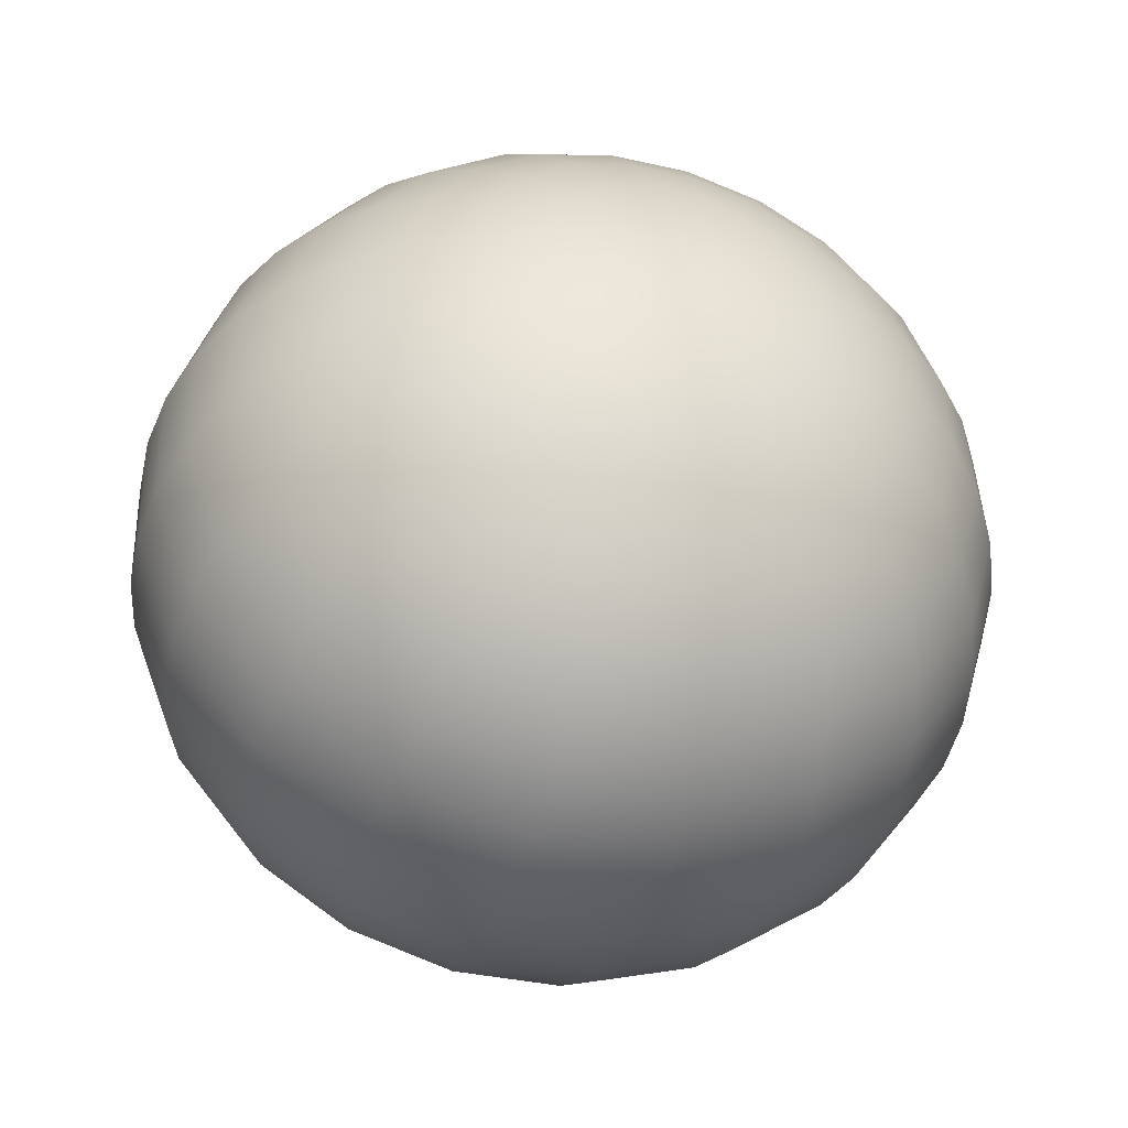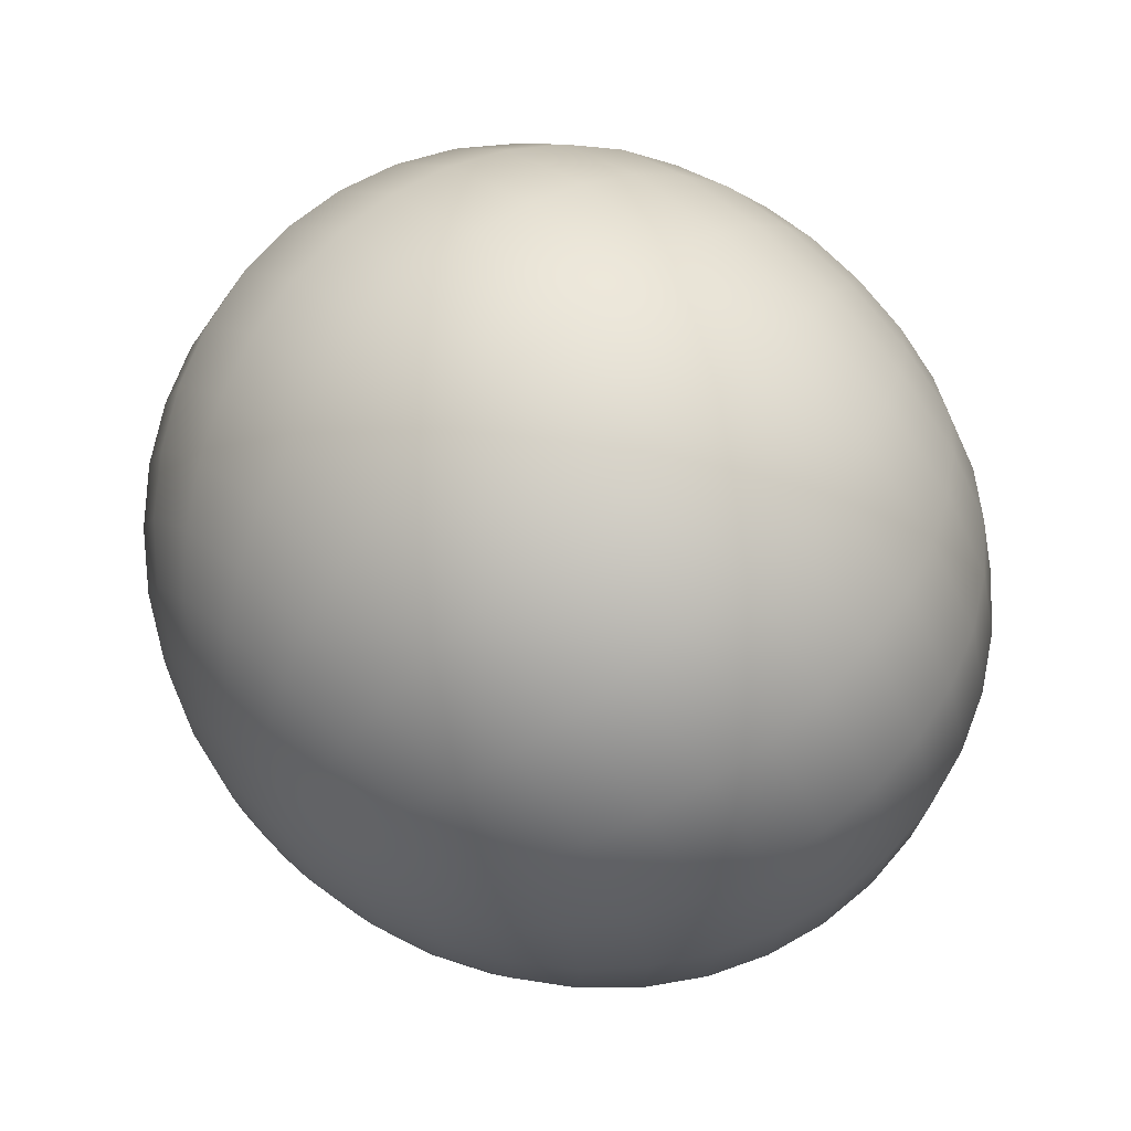
<metadata>
{"format":"obj","ext":"obj","renderer":"f3d","projection":"perspective","resolution":1024,"background":"white","views":[{"elev":28.5,"azim":129.6,"up":"+Y"},{"elev":36.1,"azim":-129.4,"up":"+Z"}]}
</metadata>
<code>
g default
v 0.697 -3.962 1.408
v 0.5929 -4.038 1.224
v 0.4308 -4.099 1.079
v 0.2265 -4.137 0.9852
v 0 -4.151 0.953
v -0.2265 -4.137 0.9852
v -0.4308 -4.099 1.079
v -0.5929 -4.038 1.224
v -0.697 -3.962 1.408
v -0.7329 -3.877 1.611
v -0.697 -3.793 1.815
v -0.5929 -3.716 1.999
v -0.4308 -3.656 2.144
v -0.2265 -3.617 2.238
v -0 -3.603 2.27
v 0.2265 -3.617 2.238
v 0.4308 -3.656 2.144
v 0.5929 -3.716 1.999
v 0.697 -3.793 1.815
v 0.7329 -3.877 1.611
v 1.377 -3.9 1.15
v 1.171 -4.051 0.7871
v 0.8509 -4.171 0.4993
v 0.4474 -4.248 0.3146
v 0 -4.274 0.2509
v -0.4474 -4.248 0.3146
v -0.8509 -4.171 0.4993
v -1.171 -4.051 0.7871
v -1.377 -3.9 1.15
v -1.448 -3.733 1.552
v -1.377 -3.566 1.954
v -1.171 -3.416 2.316
v -0.8509 -3.296 2.604
v -0.4474 -3.219 2.789
v -0 -3.193 2.853
v 0.4474 -3.219 2.789
v 0.8509 -3.296 2.604
v 1.171 -3.416 2.316
v 1.377 -3.566 1.954
v 1.448 -3.733 1.552
v 2.023 -3.743 0.8632
v 1.721 -3.964 0.3304
v 1.25 -4.14 -0.09236
v 0.6572 -4.253 -0.3638
v 0 -4.292 -0.4573
v -0.6572 -4.253 -0.3638
v -1.25 -4.14 -0.09236
v -1.721 -3.964 0.3304
v -2.023 -3.743 0.8632
v -2.127 -3.498 1.454
v -2.023 -3.252 2.044
v -1.721 -3.031 2.577
v -1.25 -2.855 3
v -0.6572 -2.742 3.271
v -0 -2.703 3.365
v 0.6572 -2.742 3.271
v 1.25 -2.855 3
v 1.721 -3.031 2.577
v 2.023 -3.252 2.044
v 2.127 -3.498 1.454
v 2.619 -3.494 0.5554
v 2.228 -3.78 -0.1344
v 1.619 -4.008 -0.6818
v 0.8509 -4.154 -1.033
v 0 -4.204 -1.154
v -0.8509 -4.154 -1.033
v -1.619 -4.008 -0.6818
v -2.228 -3.78 -0.1344
v -2.619 -3.494 0.5554
v -2.754 -3.176 1.32
v -2.619 -2.858 2.085
v -2.228 -2.571 2.774
v -1.619 -2.344 3.322
v -0.8509 -2.198 3.673
v -0 -2.147 3.794
v 0.8509 -2.198 3.673
v 1.619 -2.344 3.322
v 2.228 -2.571 2.774
v 2.619 -2.858 2.085
v 2.754 -3.176 1.32
v 3.151 -3.158 0.2339
v 2.68 -3.503 -0.5959
v 1.947 -3.777 -1.254
v 1.024 -3.952 -1.677
v 0 -4.013 -1.823
v -1.024 -3.952 -1.677
v -1.947 -3.777 -1.254
v -2.68 -3.503 -0.5959
v -3.151 -3.158 0.2339
v -3.313 -2.776 1.154
v -3.151 -2.393 2.074
v -2.68 -2.048 2.903
v -1.947 -1.775 3.562
v -1.024 -1.599 3.985
v -0 -1.538 4.13
v 1.024 -1.599 3.985
v 1.947 -1.775 3.562
v 2.68 -2.048 2.903
v 3.151 -2.393 2.074
v 3.313 -2.776 1.154
v 3.605 -2.745 -0.09337
v 3.066 -3.139 -1.043
v 2.228 -3.452 -1.796
v 1.171 -3.654 -2.28
v 0 -3.723 -2.447
v -1.171 -3.654 -2.28
v -2.228 -3.452 -1.796
v -3.066 -3.139 -1.043
v -3.605 -2.745 -0.09337
v -3.79 -2.307 0.959
v -3.605 -1.87 2.011
v -3.066 -1.475 2.961
v -2.228 -1.162 3.714
v -1.171 -0.9611 4.198
v -0 -0.8918 4.365
v 1.171 -0.9611 4.198
v 2.228 -1.162 3.714
v 3.066 -1.475 2.961
v 3.605 -1.87 2.011
v 3.79 -2.307 0.959
v 3.97 -2.264 -0.4183
v 3.377 -2.698 -1.464
v 2.454 -3.043 -2.294
v 1.29 -3.265 -2.826
v 0 -3.341 -3.01
v -1.29 -3.265 -2.826
v -2.454 -3.043 -2.294
v -3.377 -2.698 -1.464
v -3.97 -2.264 -0.4183
v -4.174 -1.782 0.7407
v -3.97 -1.3 1.9
v -3.377 -0.8658 2.945
v -2.454 -0.5209 3.775
v -1.29 -0.2994 4.308
v -0 -0.2231 4.491
v 1.29 -0.2994 4.308
v 2.454 -0.5209 3.775
v 3.377 -0.8658 2.945
v 3.97 -1.3 1.9
v 4.174 -1.782 0.7407
v 4.237 -1.727 -0.733
v 3.605 -2.191 -1.849
v 2.619 -2.559 -2.735
v 1.377 -2.796 -3.303
v 0 -2.877 -3.499
v -1.377 -2.796 -3.303
v -2.619 -2.559 -2.735
v -3.605 -2.191 -1.849
v -4.237 -1.727 -0.733
v -4.456 -1.213 0.5042
v -4.237 -0.6988 1.741
v -3.605 -0.2349 2.857
v -2.619 0.1332 3.743
v -1.377 0.3696 4.312
v -0 0.451 4.508
v 1.377 0.3696 4.312
v 2.619 0.1332 3.743
v 3.605 -0.2349 2.857
v 4.237 -0.6988 1.741
v 4.456 -1.213 0.5042
v 4.401 -1.148 -1.03
v 3.743 -1.63 -2.189
v 2.72 -2.012 -3.108
v 1.43 -2.258 -3.699
v 0 -2.342 -3.902
v -1.43 -2.258 -3.699
v -2.72 -2.012 -3.108
v -3.743 -1.63 -2.189
v -4.401 -1.148 -1.03
v -4.627 -0.6141 0.2552
v -4.401 -0.08005 1.54
v -3.743 0.4017 2.699
v -2.72 0.784 3.619
v -1.43 1.029 4.209
v -0 1.114 4.413
v 1.43 1.029 4.209
v 2.72 0.784 3.619
v 3.743 0.4017 2.699
v 4.401 -0.08005 1.54
v 4.627 -0.6141 0.2552
v 4.456 -0.5407 -1.301
v 3.79 -1.028 -2.474
v 2.754 -1.416 -3.406
v 1.448 -1.664 -4.004
v 0 -1.75 -4.21
v -1.448 -1.664 -4.004
v -2.754 -1.416 -3.406
v -3.79 -1.028 -2.474
v -4.456 -0.5407 -1.301
v -4.685 0 0
v -4.456 0.5407 1.301
v -3.79 1.028 2.474
v -2.754 1.416 3.406
v -1.448 1.664 4.004
v -0 1.75 4.21
v 1.448 1.664 4.004
v 2.754 1.416 3.406
v 3.79 1.028 2.474
v 4.456 0.5407 1.301
v 4.685 0 0
v 4.401 0.08005 -1.54
v 3.743 -0.4017 -2.699
v 2.72 -0.784 -3.619
v 1.43 -1.029 -4.209
v 0 -1.114 -4.413
v -1.43 -1.029 -4.209
v -2.72 -0.784 -3.619
v -3.743 -0.4017 -2.699
v -4.401 0.08005 -1.54
v -4.627 0.6141 -0.2552
v -4.401 1.148 1.03
v -3.743 1.63 2.189
v -2.72 2.012 3.108
v -1.43 2.258 3.699
v -0 2.342 3.902
v 1.43 2.258 3.699
v 2.72 2.012 3.108
v 3.743 1.63 2.189
v 4.401 1.148 1.03
v 4.627 0.6141 -0.2552
v 4.237 0.6988 -1.741
v 3.605 0.2349 -2.857
v 2.619 -0.1332 -3.743
v 1.377 -0.3696 -4.312
v 0 -0.451 -4.508
v -1.377 -0.3696 -4.312
v -2.619 -0.1332 -3.743
v -3.605 0.2349 -2.857
v -4.237 0.6988 -1.741
v -4.456 1.213 -0.5042
v -4.237 1.727 0.733
v -3.605 2.191 1.849
v -2.619 2.559 2.735
v -1.377 2.796 3.303
v -0 2.877 3.499
v 1.377 2.796 3.303
v 2.619 2.559 2.735
v 3.605 2.191 1.849
v 4.237 1.727 0.733
v 4.456 1.213 -0.5042
v 3.97 1.3 -1.9
v 3.377 0.8658 -2.945
v 2.454 0.5209 -3.775
v 1.29 0.2994 -4.308
v 0 0.2231 -4.491
v -1.29 0.2994 -4.308
v -2.454 0.5209 -3.775
v -3.377 0.8658 -2.945
v -3.97 1.3 -1.9
v -4.174 1.782 -0.7407
v -3.97 2.264 0.4183
v -3.377 2.698 1.464
v -2.454 3.043 2.294
v -1.29 3.265 2.826
v -0 3.341 3.01
v 1.29 3.265 2.826
v 2.454 3.043 2.294
v 3.377 2.698 1.464
v 3.97 2.264 0.4183
v 4.174 1.782 -0.7407
v 3.605 1.87 -2.011
v 3.066 1.475 -2.961
v 2.228 1.162 -3.714
v 1.171 0.9611 -4.198
v 0 0.8918 -4.365
v -1.171 0.9611 -4.198
v -2.228 1.162 -3.714
v -3.066 1.475 -2.961
v -3.605 1.87 -2.011
v -3.79 2.307 -0.959
v -3.605 2.745 0.09337
v -3.066 3.139 1.043
v -2.228 3.452 1.796
v -1.171 3.654 2.28
v -0 3.723 2.447
v 1.171 3.654 2.28
v 2.228 3.452 1.796
v 3.066 3.139 1.043
v 3.605 2.745 0.09337
v 3.79 2.307 -0.959
v 3.151 2.393 -2.074
v 2.68 2.048 -2.903
v 1.947 1.775 -3.562
v 1.024 1.599 -3.985
v 0 1.538 -4.13
v -1.024 1.599 -3.985
v -1.947 1.775 -3.562
v -2.68 2.048 -2.903
v -3.151 2.393 -2.074
v -3.313 2.776 -1.154
v -3.151 3.158 -0.2339
v -2.68 3.503 0.5959
v -1.947 3.777 1.254
v -1.024 3.952 1.677
v -0 4.013 1.823
v 1.024 3.952 1.677
v 1.947 3.777 1.254
v 2.68 3.503 0.5959
v 3.151 3.158 -0.2339
v 3.313 2.776 -1.154
v 2.619 2.858 -2.085
v 2.228 2.571 -2.774
v 1.619 2.344 -3.322
v 0.8509 2.198 -3.673
v 0 2.147 -3.794
v -0.8509 2.198 -3.673
v -1.619 2.344 -3.322
v -2.228 2.571 -2.774
v -2.619 2.858 -2.085
v -2.754 3.176 -1.32
v -2.619 3.494 -0.5554
v -2.228 3.78 0.1344
v -1.619 4.008 0.6818
v -0.8509 4.154 1.033
v -0 4.204 1.154
v 0.8509 4.154 1.033
v 1.619 4.008 0.6818
v 2.228 3.78 0.1344
v 2.619 3.494 -0.5554
v 2.754 3.176 -1.32
v 2.023 3.252 -2.044
v 1.721 3.031 -2.577
v 1.25 2.855 -3
v 0.6572 2.742 -3.271
v 0 2.703 -3.365
v -0.6572 2.742 -3.271
v -1.25 2.855 -3
v -1.721 3.031 -2.577
v -2.023 3.252 -2.044
v -2.127 3.498 -1.454
v -2.023 3.743 -0.8632
v -1.721 3.964 -0.3304
v -1.25 4.14 0.09236
v -0.6572 4.253 0.3638
v -0 4.292 0.4573
v 0.6572 4.253 0.3638
v 1.25 4.14 0.09236
v 1.721 3.964 -0.3304
v 2.023 3.743 -0.8632
v 2.127 3.498 -1.454
v 1.377 3.566 -1.954
v 1.171 3.416 -2.316
v 0.8509 3.296 -2.604
v 0.4474 3.219 -2.789
v 0 3.193 -2.853
v -0.4474 3.219 -2.789
v -0.8509 3.296 -2.604
v -1.171 3.416 -2.316
v -1.377 3.566 -1.954
v -1.448 3.733 -1.552
v -1.377 3.9 -1.15
v -1.171 4.051 -0.7871
v -0.8509 4.171 -0.4993
v -0.4474 4.248 -0.3146
v -0 4.274 -0.2509
v 0.4474 4.248 -0.3146
v 0.8509 4.171 -0.4993
v 1.171 4.051 -0.7871
v 1.377 3.9 -1.15
v 1.448 3.733 -1.552
v 0.697 3.793 -1.815
v 0.5929 3.716 -1.999
v 0.4308 3.656 -2.144
v 0.2265 3.617 -2.238
v 0 3.603 -2.27
v -0.2265 3.617 -2.238
v -0.4308 3.656 -2.144
v -0.5929 3.716 -1.999
v -0.697 3.793 -1.815
v -0.7329 3.877 -1.611
v -0.697 3.962 -1.408
v -0.5929 4.038 -1.224
v -0.4308 4.099 -1.079
v -0.2265 4.137 -0.9852
v -0 4.151 -0.953
v 0.2265 4.137 -0.9852
v 0.4308 4.099 -1.079
v 0.5929 4.038 -1.224
v 0.697 3.962 -1.408
v 0.7329 3.877 -1.611
v 0 -3.925 1.632
v 0 3.925 -1.632
g pSphere1
f 1 2 21
f 21 2 22
f 2 3 22
f 22 3 23
f 3 4 23
f 23 4 24
f 4 5 24
f 24 5 25
f 5 6 25
f 25 6 26
f 6 7 26
f 26 7 27
f 7 8 27
f 27 8 28
f 8 9 28
f 28 9 29
f 9 10 29
f 29 10 30
f 10 11 30
f 30 11 31
f 11 12 31
f 31 12 32
f 12 13 32
f 32 13 33
f 13 14 33
f 33 14 34
f 14 15 34
f 34 15 35
f 15 16 35
f 35 16 36
f 16 17 36
f 36 17 37
f 17 18 37
f 37 18 38
f 18 19 38
f 38 19 39
f 19 20 39
f 39 20 40
f 20 1 40
f 40 1 21
f 21 22 41
f 41 22 42
f 22 23 42
f 42 23 43
f 23 24 43
f 43 24 44
f 24 25 44
f 44 25 45
f 25 26 45
f 45 26 46
f 26 27 46
f 46 27 47
f 27 28 47
f 47 28 48
f 28 29 48
f 48 29 49
f 29 30 49
f 49 30 50
f 30 31 50
f 50 31 51
f 31 32 51
f 51 32 52
f 32 33 52
f 52 33 53
f 33 34 53
f 53 34 54
f 34 35 54
f 54 35 55
f 35 36 55
f 55 36 56
f 36 37 56
f 56 37 57
f 37 38 57
f 57 38 58
f 38 39 58
f 58 39 59
f 39 40 59
f 59 40 60
f 40 21 60
f 60 21 41
f 41 42 61
f 61 42 62
f 42 43 62
f 62 43 63
f 43 44 63
f 63 44 64
f 44 45 64
f 64 45 65
f 45 46 65
f 65 46 66
f 46 47 66
f 66 47 67
f 47 48 67
f 67 48 68
f 48 49 68
f 68 49 69
f 49 50 69
f 69 50 70
f 50 51 70
f 70 51 71
f 51 52 71
f 71 52 72
f 52 53 72
f 72 53 73
f 53 54 73
f 73 54 74
f 54 55 74
f 74 55 75
f 55 56 75
f 75 56 76
f 56 57 76
f 76 57 77
f 57 58 77
f 77 58 78
f 58 59 78
f 78 59 79
f 59 60 79
f 79 60 80
f 60 41 80
f 80 41 61
f 61 62 81
f 81 62 82
f 62 63 82
f 82 63 83
f 63 64 83
f 83 64 84
f 64 65 84
f 84 65 85
f 65 66 85
f 85 66 86
f 66 67 86
f 86 67 87
f 67 68 87
f 87 68 88
f 68 69 88
f 88 69 89
f 69 70 89
f 89 70 90
f 70 71 90
f 90 71 91
f 71 72 91
f 91 72 92
f 72 73 92
f 92 73 93
f 73 74 93
f 93 74 94
f 74 75 94
f 94 75 95
f 75 76 95
f 95 76 96
f 76 77 96
f 96 77 97
f 77 78 97
f 97 78 98
f 78 79 98
f 98 79 99
f 79 80 99
f 99 80 100
f 80 61 100
f 100 61 81
f 81 82 101
f 101 82 102
f 82 83 102
f 102 83 103
f 83 84 103
f 103 84 104
f 84 85 104
f 104 85 105
f 85 86 105
f 105 86 106
f 86 87 106
f 106 87 107
f 87 88 107
f 107 88 108
f 88 89 108
f 108 89 109
f 89 90 109
f 109 90 110
f 90 91 110
f 110 91 111
f 91 92 111
f 111 92 112
f 92 93 112
f 112 93 113
f 93 94 113
f 113 94 114
f 94 95 114
f 114 95 115
f 95 96 115
f 115 96 116
f 96 97 116
f 116 97 117
f 97 98 117
f 117 98 118
f 98 99 118
f 118 99 119
f 99 100 119
f 119 100 120
f 100 81 120
f 120 81 101
f 101 102 121
f 121 102 122
f 102 103 122
f 122 103 123
f 103 104 123
f 123 104 124
f 104 105 124
f 124 105 125
f 105 106 125
f 125 106 126
f 106 107 126
f 126 107 127
f 107 108 127
f 127 108 128
f 108 109 128
f 128 109 129
f 109 110 129
f 129 110 130
f 110 111 130
f 130 111 131
f 111 112 131
f 131 112 132
f 112 113 132
f 132 113 133
f 113 114 133
f 133 114 134
f 114 115 134
f 134 115 135
f 115 116 135
f 135 116 136
f 116 117 136
f 136 117 137
f 117 118 137
f 137 118 138
f 118 119 138
f 138 119 139
f 119 120 139
f 139 120 140
f 120 101 140
f 140 101 121
f 121 122 141
f 141 122 142
f 122 123 142
f 142 123 143
f 123 124 143
f 143 124 144
f 124 125 144
f 144 125 145
f 125 126 145
f 145 126 146
f 126 127 146
f 146 127 147
f 127 128 147
f 147 128 148
f 128 129 148
f 148 129 149
f 129 130 149
f 149 130 150
f 130 131 150
f 150 131 151
f 131 132 151
f 151 132 152
f 132 133 152
f 152 133 153
f 133 134 153
f 153 134 154
f 134 135 154
f 154 135 155
f 135 136 155
f 155 136 156
f 136 137 156
f 156 137 157
f 137 138 157
f 157 138 158
f 138 139 158
f 158 139 159
f 139 140 159
f 159 140 160
f 140 121 160
f 160 121 141
f 141 142 161
f 161 142 162
f 142 143 162
f 162 143 163
f 143 144 163
f 163 144 164
f 144 145 164
f 164 145 165
f 145 146 165
f 165 146 166
f 146 147 166
f 166 147 167
f 147 148 167
f 167 148 168
f 148 149 168
f 168 149 169
f 149 150 169
f 169 150 170
f 150 151 170
f 170 151 171
f 151 152 171
f 171 152 172
f 152 153 172
f 172 153 173
f 153 154 173
f 173 154 174
f 154 155 174
f 174 155 175
f 155 156 175
f 175 156 176
f 156 157 176
f 176 157 177
f 157 158 177
f 177 158 178
f 158 159 178
f 178 159 179
f 159 160 179
f 179 160 180
f 160 141 180
f 180 141 161
f 161 162 181
f 181 162 182
f 162 163 182
f 182 163 183
f 163 164 183
f 183 164 184
f 164 165 184
f 184 165 185
f 165 166 185
f 185 166 186
f 166 167 186
f 186 167 187
f 167 168 187
f 187 168 188
f 168 169 188
f 188 169 189
f 169 170 189
f 189 170 190
f 170 171 190
f 190 171 191
f 171 172 191
f 191 172 192
f 172 173 192
f 192 173 193
f 173 174 193
f 193 174 194
f 174 175 194
f 194 175 195
f 175 176 195
f 195 176 196
f 176 177 196
f 196 177 197
f 177 178 197
f 197 178 198
f 178 179 198
f 198 179 199
f 179 180 199
f 199 180 200
f 180 161 200
f 200 161 181
f 181 182 201
f 201 182 202
f 182 183 202
f 202 183 203
f 183 184 203
f 203 184 204
f 184 185 204
f 204 185 205
f 185 186 205
f 205 186 206
f 186 187 206
f 206 187 207
f 187 188 207
f 207 188 208
f 188 189 208
f 208 189 209
f 189 190 209
f 209 190 210
f 190 191 210
f 210 191 211
f 191 192 211
f 211 192 212
f 192 193 212
f 212 193 213
f 193 194 213
f 213 194 214
f 194 195 214
f 214 195 215
f 195 196 215
f 215 196 216
f 196 197 216
f 216 197 217
f 197 198 217
f 217 198 218
f 198 199 218
f 218 199 219
f 199 200 219
f 219 200 220
f 200 181 220
f 220 181 201
f 201 202 221
f 221 202 222
f 202 203 222
f 222 203 223
f 203 204 223
f 223 204 224
f 204 205 224
f 224 205 225
f 205 206 225
f 225 206 226
f 206 207 226
f 226 207 227
f 207 208 227
f 227 208 228
f 208 209 228
f 228 209 229
f 209 210 229
f 229 210 230
f 210 211 230
f 230 211 231
f 211 212 231
f 231 212 232
f 212 213 232
f 232 213 233
f 213 214 233
f 233 214 234
f 214 215 234
f 234 215 235
f 215 216 235
f 235 216 236
f 216 217 236
f 236 217 237
f 217 218 237
f 237 218 238
f 218 219 238
f 238 219 239
f 219 220 239
f 239 220 240
f 220 201 240
f 240 201 221
f 221 222 241
f 241 222 242
f 222 223 242
f 242 223 243
f 223 224 243
f 243 224 244
f 224 225 244
f 244 225 245
f 225 226 245
f 245 226 246
f 226 227 246
f 246 227 247
f 227 228 247
f 247 228 248
f 228 229 248
f 248 229 249
f 229 230 249
f 249 230 250
f 230 231 250
f 250 231 251
f 231 232 251
f 251 232 252
f 232 233 252
f 252 233 253
f 233 234 253
f 253 234 254
f 234 235 254
f 254 235 255
f 235 236 255
f 255 236 256
f 236 237 256
f 256 237 257
f 237 238 257
f 257 238 258
f 238 239 258
f 258 239 259
f 239 240 259
f 259 240 260
f 240 221 260
f 260 221 241
f 241 242 261
f 261 242 262
f 242 243 262
f 262 243 263
f 243 244 263
f 263 244 264
f 244 245 264
f 264 245 265
f 245 246 265
f 265 246 266
f 246 247 266
f 266 247 267
f 247 248 267
f 267 248 268
f 248 249 268
f 268 249 269
f 249 250 269
f 269 250 270
f 250 251 270
f 270 251 271
f 251 252 271
f 271 252 272
f 252 253 272
f 272 253 273
f 253 254 273
f 273 254 274
f 254 255 274
f 274 255 275
f 255 256 275
f 275 256 276
f 256 257 276
f 276 257 277
f 257 258 277
f 277 258 278
f 258 259 278
f 278 259 279
f 259 260 279
f 279 260 280
f 260 241 280
f 280 241 261
f 261 262 281
f 281 262 282
f 262 263 282
f 282 263 283
f 263 264 283
f 283 264 284
f 264 265 284
f 284 265 285
f 265 266 285
f 285 266 286
f 266 267 286
f 286 267 287
f 267 268 287
f 287 268 288
f 268 269 288
f 288 269 289
f 269 270 289
f 289 270 290
f 270 271 290
f 290 271 291
f 271 272 291
f 291 272 292
f 272 273 292
f 292 273 293
f 273 274 293
f 293 274 294
f 274 275 294
f 294 275 295
f 275 276 295
f 295 276 296
f 276 277 296
f 296 277 297
f 277 278 297
f 297 278 298
f 278 279 298
f 298 279 299
f 279 280 299
f 299 280 300
f 280 261 300
f 300 261 281
f 281 282 301
f 301 282 302
f 282 283 302
f 302 283 303
f 283 284 303
f 303 284 304
f 284 285 304
f 304 285 305
f 285 286 305
f 305 286 306
f 286 287 306
f 306 287 307
f 287 288 307
f 307 288 308
f 288 289 308
f 308 289 309
f 289 290 309
f 309 290 310
f 290 291 310
f 310 291 311
f 291 292 311
f 311 292 312
f 292 293 312
f 312 293 313
f 293 294 313
f 313 294 314
f 294 295 314
f 314 295 315
f 295 296 315
f 315 296 316
f 296 297 316
f 316 297 317
f 297 298 317
f 317 298 318
f 298 299 318
f 318 299 319
f 299 300 319
f 319 300 320
f 300 281 320
f 320 281 301
f 301 302 321
f 321 302 322
f 302 303 322
f 322 303 323
f 303 304 323
f 323 304 324
f 304 305 324
f 324 305 325
f 305 306 325
f 325 306 326
f 306 307 326
f 326 307 327
f 307 308 327
f 327 308 328
f 308 309 328
f 328 309 329
f 309 310 329
f 329 310 330
f 310 311 330
f 330 311 331
f 311 312 331
f 331 312 332
f 312 313 332
f 332 313 333
f 313 314 333
f 333 314 334
f 314 315 334
f 334 315 335
f 315 316 335
f 335 316 336
f 316 317 336
f 336 317 337
f 317 318 337
f 337 318 338
f 318 319 338
f 338 319 339
f 319 320 339
f 339 320 340
f 320 301 340
f 340 301 321
f 321 322 341
f 341 322 342
f 322 323 342
f 342 323 343
f 323 324 343
f 343 324 344
f 324 325 344
f 344 325 345
f 325 326 345
f 345 326 346
f 326 327 346
f 346 327 347
f 327 328 347
f 347 328 348
f 328 329 348
f 348 329 349
f 329 330 349
f 349 330 350
f 330 331 350
f 350 331 351
f 331 332 351
f 351 332 352
f 332 333 352
f 352 333 353
f 333 334 353
f 353 334 354
f 334 335 354
f 354 335 355
f 335 336 355
f 355 336 356
f 336 337 356
f 356 337 357
f 337 338 357
f 357 338 358
f 338 339 358
f 358 339 359
f 339 340 359
f 359 340 360
f 340 321 360
f 360 321 341
f 341 342 361
f 361 342 362
f 342 343 362
f 362 343 363
f 343 344 363
f 363 344 364
f 344 345 364
f 364 345 365
f 345 346 365
f 365 346 366
f 346 347 366
f 366 347 367
f 347 348 367
f 367 348 368
f 348 349 368
f 368 349 369
f 349 350 369
f 369 350 370
f 350 351 370
f 370 351 371
f 351 352 371
f 371 352 372
f 352 353 372
f 372 353 373
f 353 354 373
f 373 354 374
f 354 355 374
f 374 355 375
f 355 356 375
f 375 356 376
f 356 357 376
f 376 357 377
f 357 358 377
f 377 358 378
f 358 359 378
f 378 359 379
f 359 360 379
f 379 360 380
f 360 341 380
f 380 341 361
f 2 1 381
f 3 2 381
f 4 3 381
f 5 4 381
f 6 5 381
f 7 6 381
f 8 7 381
f 9 8 381
f 10 9 381
f 11 10 381
f 12 11 381
f 13 12 381
f 14 13 381
f 15 14 381
f 16 15 381
f 17 16 381
f 18 17 381
f 19 18 381
f 20 19 381
f 1 20 381
f 361 362 382
f 362 363 382
f 363 364 382
f 364 365 382
f 365 366 382
f 366 367 382
f 367 368 382
f 368 369 382
f 369 370 382
f 370 371 382
f 371 372 382
f 372 373 382
f 373 374 382
f 374 375 382
f 375 376 382
f 376 377 382
f 377 378 382
f 378 379 382
f 379 380 382
f 380 361 382

</code>
